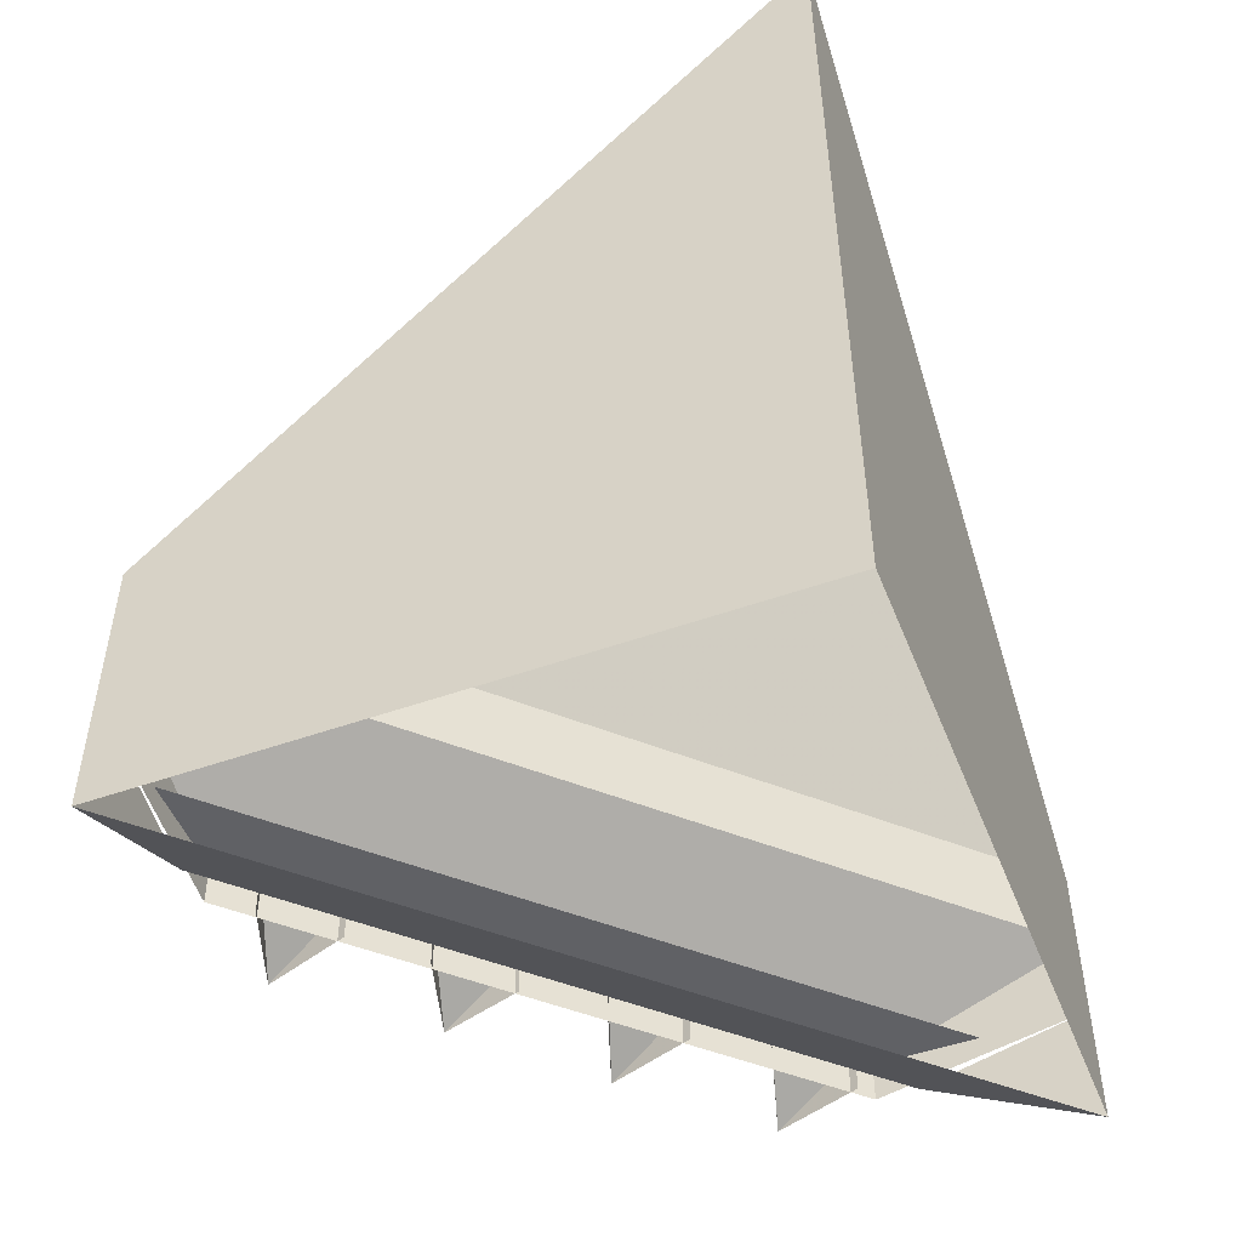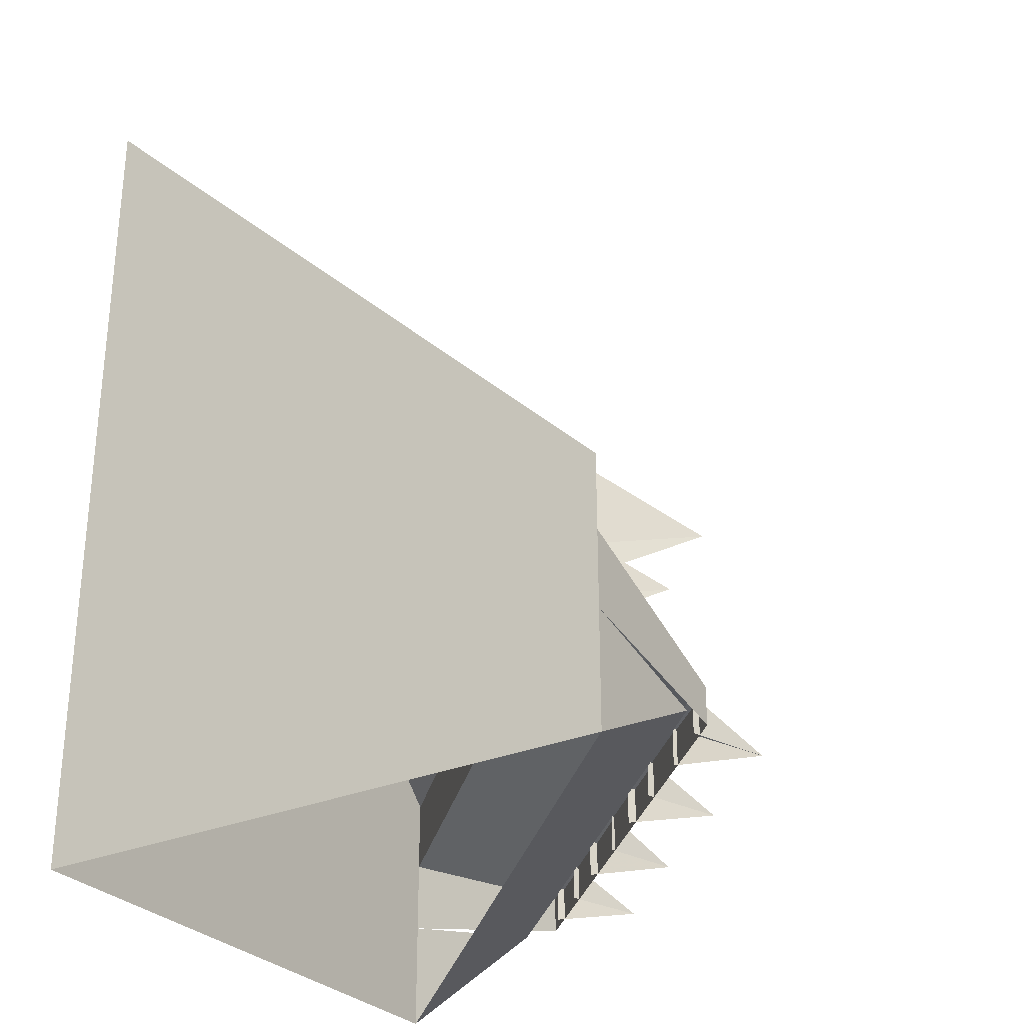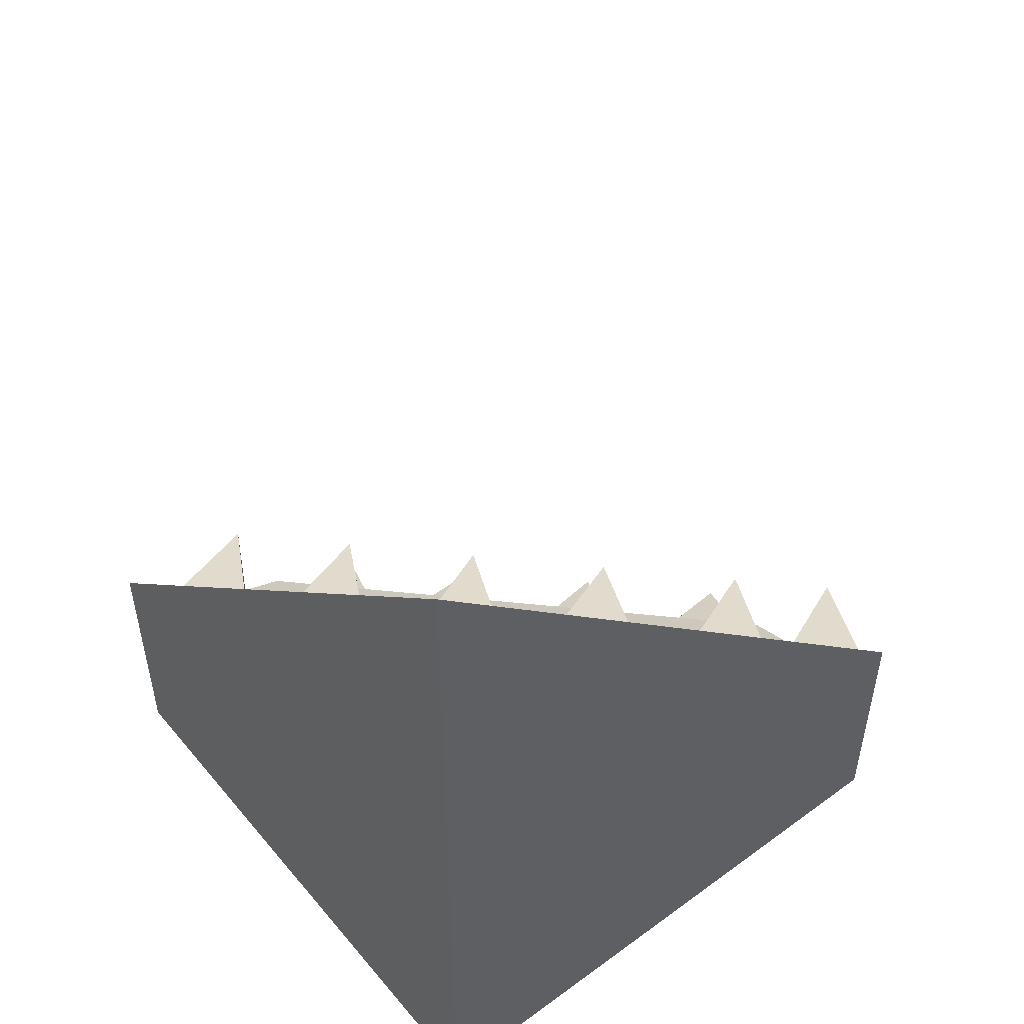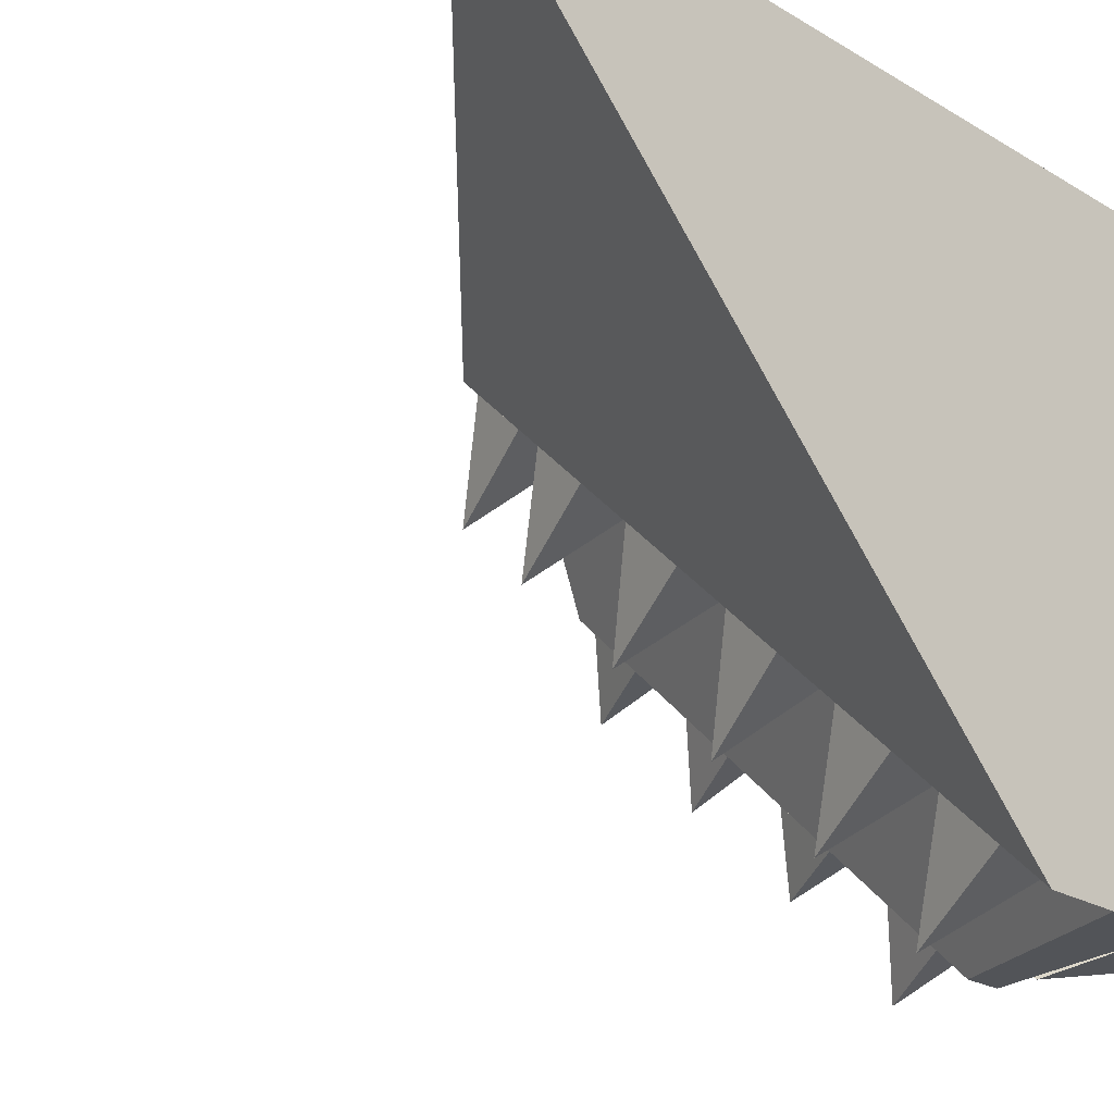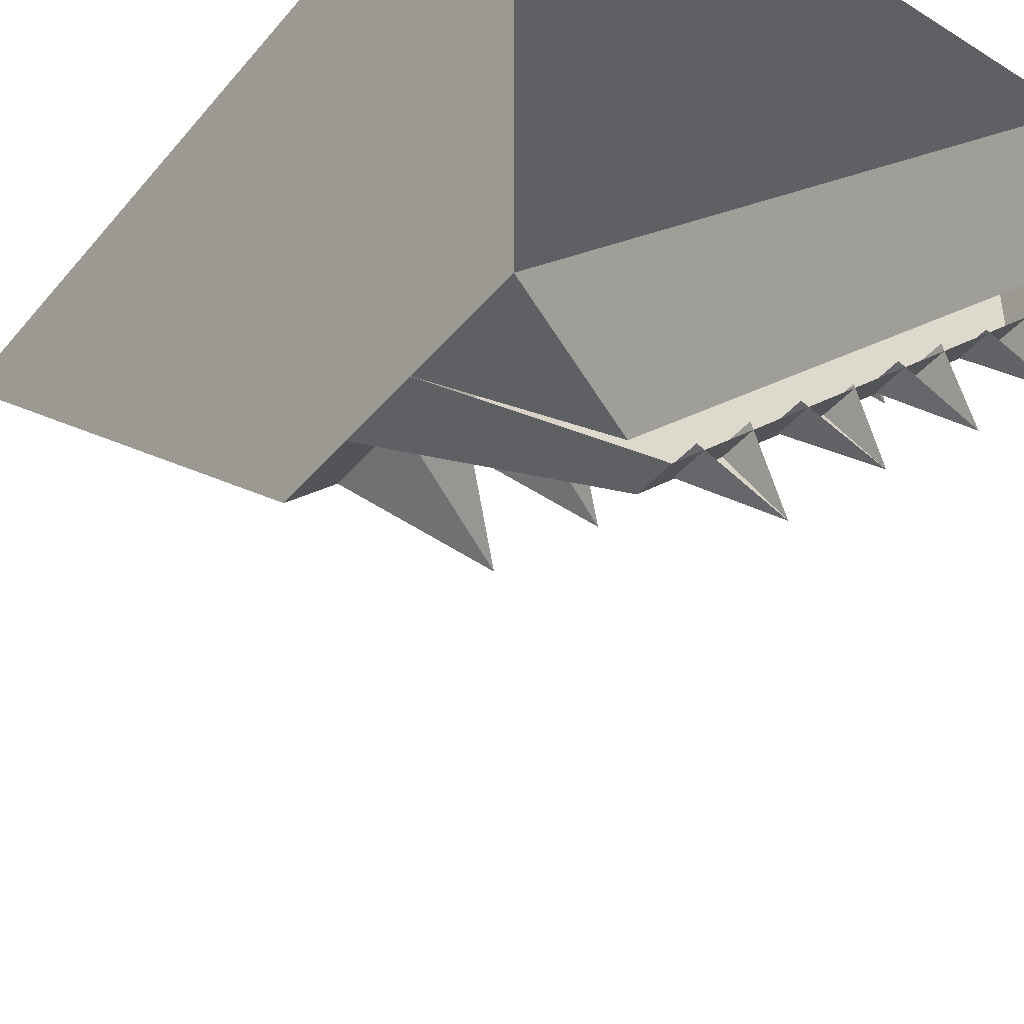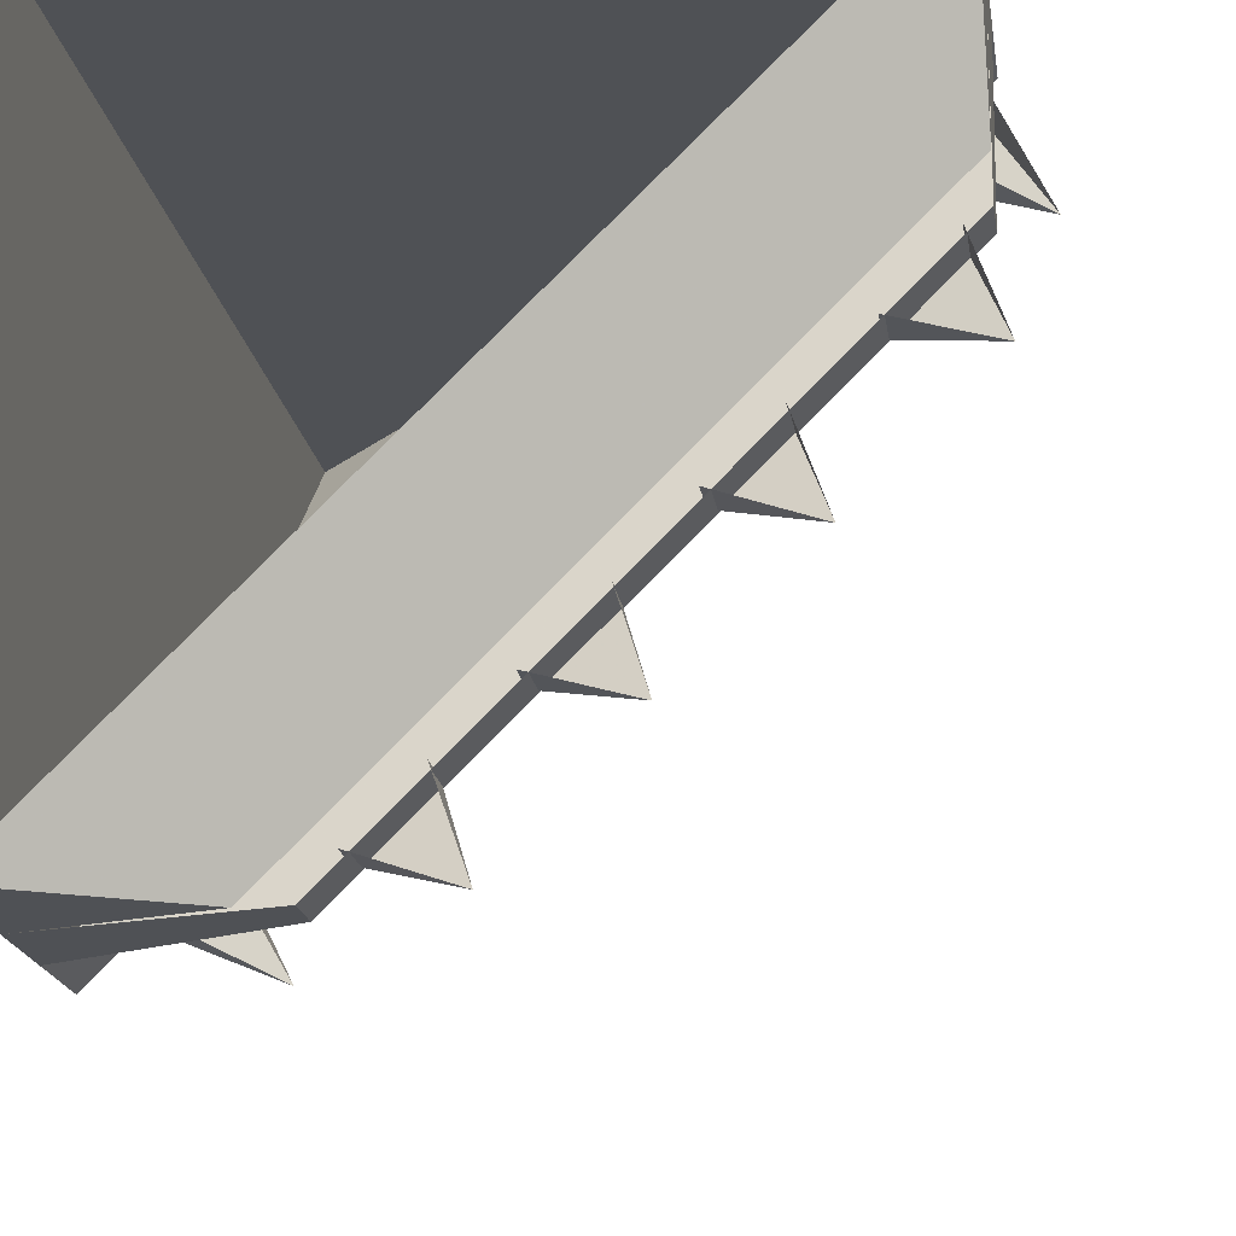
<metadata>
{"format":"obj","ext":"obj","renderer":"f3d","projection":"perspective","resolution":1024,"background":"white","views":[{"elev":-50.0,"azim":-68.7,"up":"+Y"},{"elev":-29.1,"azim":32.6,"up":"+Y"},{"elev":51.1,"azim":-38.5,"up":"+Y"},{"elev":-22.9,"azim":-135.8,"up":"+Z"},{"elev":-43.0,"azim":-36.6,"up":"+Z"},{"elev":-20.0,"azim":8.8,"up":"+Z"}]}
</metadata>
<code>
v -0.1875 0.1875 -0.5
v 0.5 0.1875 0.1875
v 0.5 0.3125 0.5
v -0.5 0.3125 -0.5
v -0.5 0.25 -0.5
v -0.1875 0.125 -0.5
v 0.5 0.125 0.1875
v 0.5 0.1875 0.3438
v -0.3438 0.1875 -0.5
v -0.5 1.125 0.5
v 0.5 0.1875 0.5
v -0.5 0 0.5
v -0.5 0.1875 -0.5
v -0.5 1.312 0.5
v 0.5 0.25 0.5
v -0.5 0.4375 -0.5
v 0.5 0.4375 0.5
v -0.5 1.438 0.5
v -0.5 1.375 0.5
v -0.5 0.375 -0.5
v 0.5 0 0.5
v 0.5 0.125 0.25
v -0.25 0.125 -0.5
v -0.5 0 -0.5
v -0.5 0.125 -0.5
v 0.5 0.375 0.5
v 0.4375 0.375 0.1719
v 0.3438 0.3125 0.3438
v 0.3438 0.4375 0.3438
v 0.2578 0.4375 0.2578
v 0.2578 0.3125 0.2578
v 0.2578 0.375 -0.007812
v 0.1719 0.3125 0.1719
v 0.1719 0.4375 0.1719
v 0.07812 0.4375 0.07812
v 0.07812 0.3125 0.07812
v 0.07812 0.375 -0.1875
v -0.007812 0.3125 -0.007812
v -0.007812 0.4375 -0.007812
v -0.09375 0.4375 -0.09375
v -0.09375 0.3125 -0.09375
v -0.09375 0.375 -0.3594
v -0.1875 0.3125 -0.1875
v -0.1875 0.4375 -0.1875
v -0.2734 0.4375 -0.2734
v -0.2734 0.3125 -0.2734
v 0.5625 0.375 0.2969
v 0.4688 0.3125 0.4688
v 0.4688 0.4375 0.4688
v 0.3828 0.4375 0.3828
v 0.3828 0.3125 0.3828
v -0.25 0.375 -0.5156
v -0.3438 0.3125 -0.3438
v -0.3438 0.4375 -0.3438
v -0.4297 0.4375 -0.4297
v -0.4297 0.3125 -0.4297
v -0.1484 0.1875 -0.4453
v -0.1484 0.125 -0.4453
v -0.01562 0.125 -0.4922
v -0.0625 0.1875 -0.3594
v -0.0625 0.125 -0.3594
v 0.2891 0.1875 -0.007812
v 0.2031 0.1875 -0.09375
v 0.3359 0.125 -0.1406
v 0.2891 0.125 -0.007812
v 0.4688 0.1875 0.1719
v 0.3828 0.1875 0.07812
v 0.5156 0.125 0.03906
v 0.4688 0.125 0.1719
v 0.1172 0.1875 -0.1875
v 0.02344 0.1875 -0.2734
v 0.1562 0.125 -0.3125
v 0.1172 0.125 -0.1875
v 0.02344 0.125 -0.2734
v 0.2031 0.125 -0.09375
v 0.3828 0.125 0.07812
v 0.5 0.125 0.5
v 0.5 2.062 0.5
v 0.5 -0.6875 0.5
v -0.5 2.062 0.5
v -0.5 -0.6875 -0.5
v -0.5 2.062 -0.5
v -0.5 -0.6875 0.5
v 0.0625 1.438 1.062
v -1.062 1.438 0
v 0.6875 0.0625 0.3125
v 0.6875 0.1875 0.3125
v -0.1875 0.1875 -0.5
v -0.1875 0.1875 -0.5
f 1 2 3
f 1 3 4
f 1 4 5
f 1 5 6
f 1 6 7
f 1 7 2
f 1 2 8
f 1 8 9
f 10 11 12
f 10 12 13
f 10 13 14
f 10 14 15
f 10 15 11
f 11 15 2
f 11 2 7
f 7 2 6
f 6 2 1
f 1 2 3
f 1 3 4
f 4 3 16
f 16 3 17
f 16 17 18
f 16 18 19
f 16 19 20
f 20 19 14
f 20 14 5
f 5 14 13
f 5 13 6
f 21 12 11
f 21 11 22
f 21 22 23
f 21 23 24
f 24 23 25
f 25 23 13
f 15 14 19
f 15 19 26
f 26 19 18
f 26 18 17
f 12 24 13
f 27 28 29
f 27 29 30
f 27 30 31
f 32 33 34
f 32 34 35
f 32 35 36
f 37 38 39
f 37 39 40
f 37 40 41
f 42 43 44
f 42 44 45
f 42 45 46
f 47 48 49
f 47 49 50
f 47 50 51
f 52 53 54
f 52 54 55
f 52 55 56
f 57 58 59
f 57 59 60
f 60 59 61
f 62 63 64
f 62 64 65
f 66 67 68
f 66 68 69
f 70 71 72
f 70 72 73
f 71 74 72
f 63 75 64
f 67 76 68
f 11 21 77
f 15 3 2

</code>
